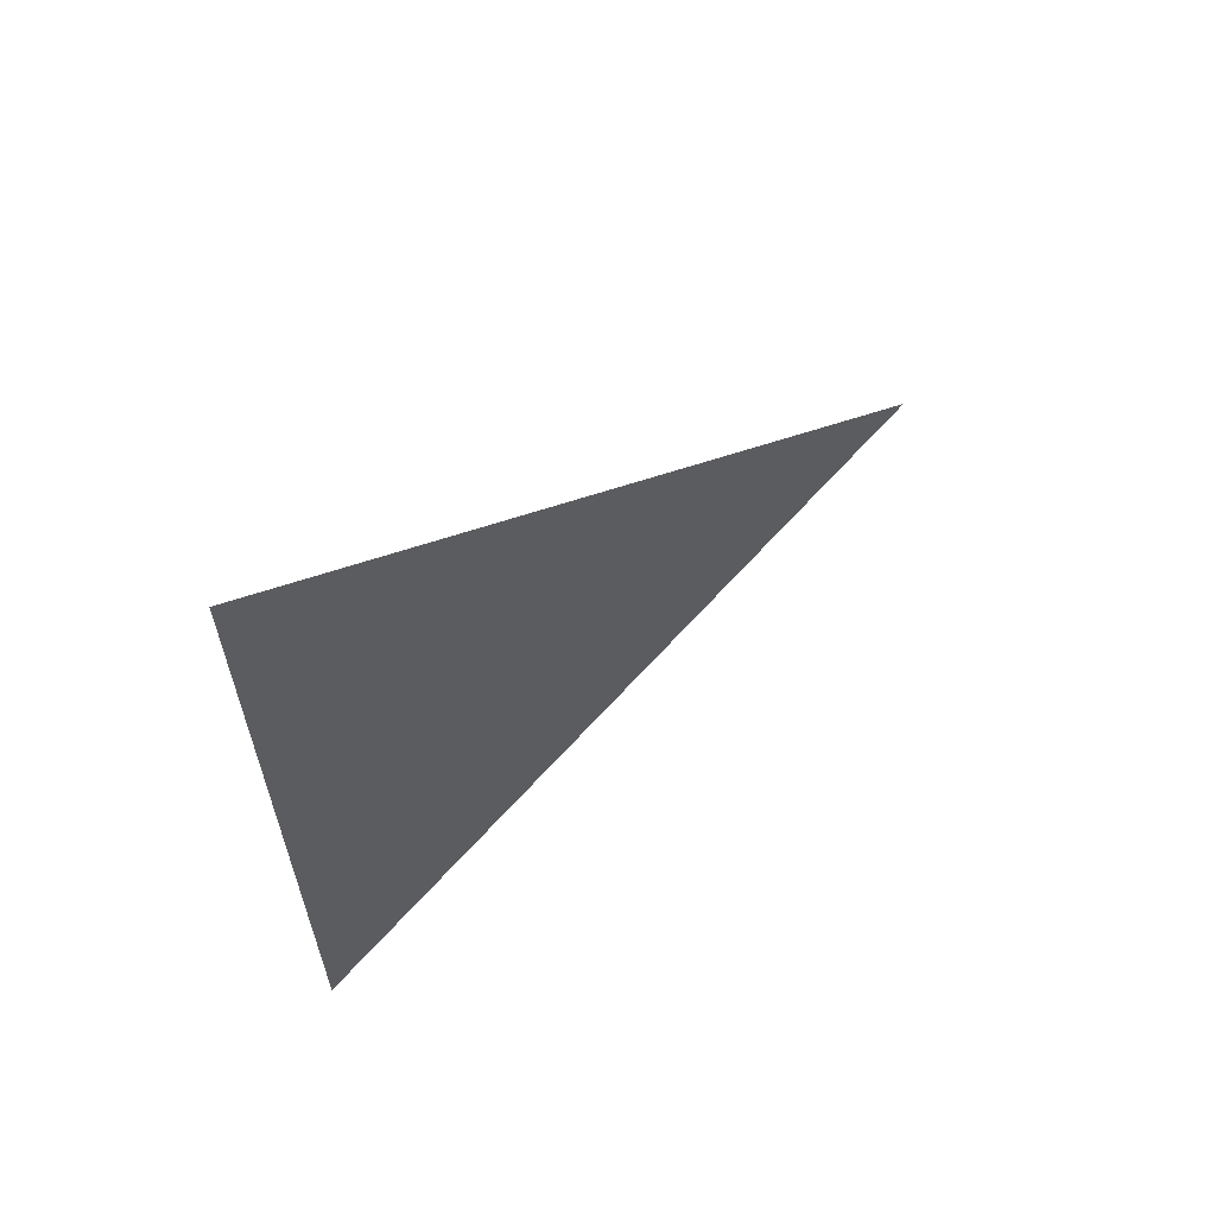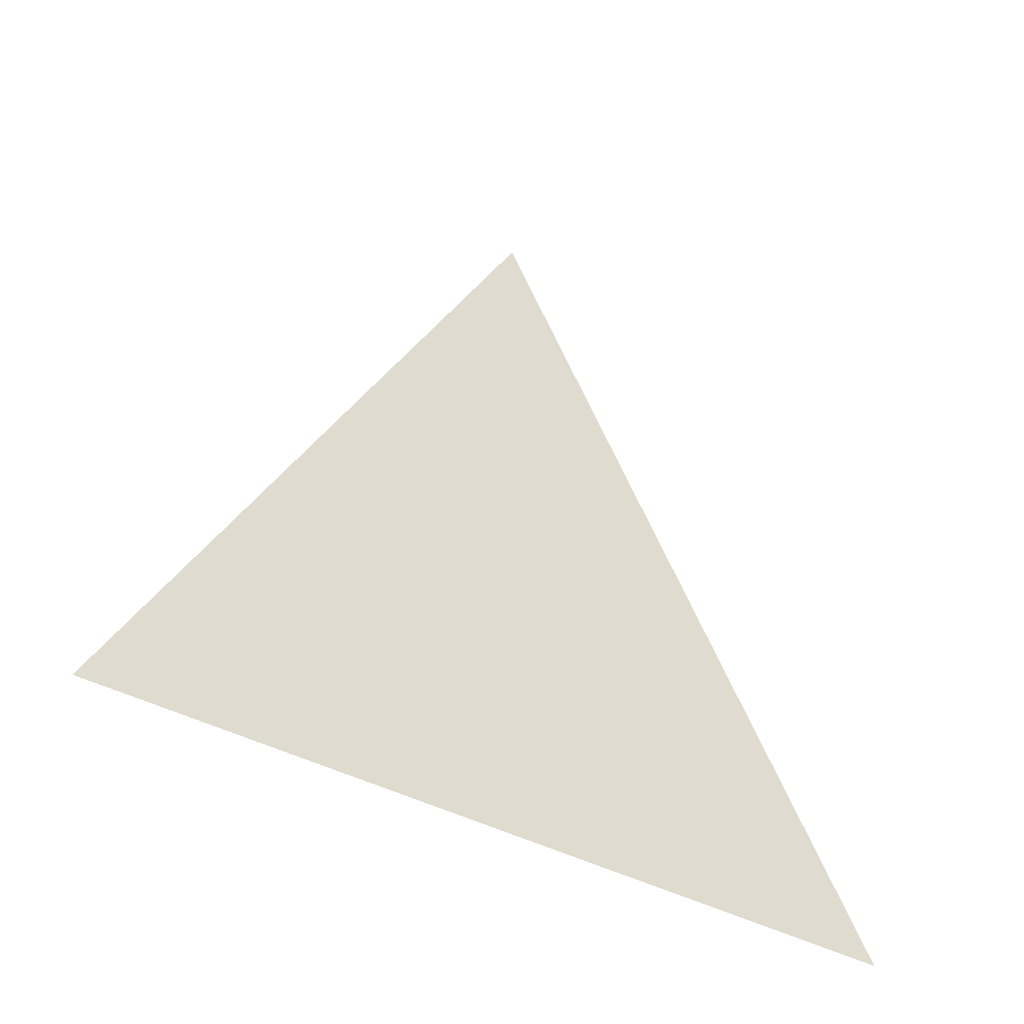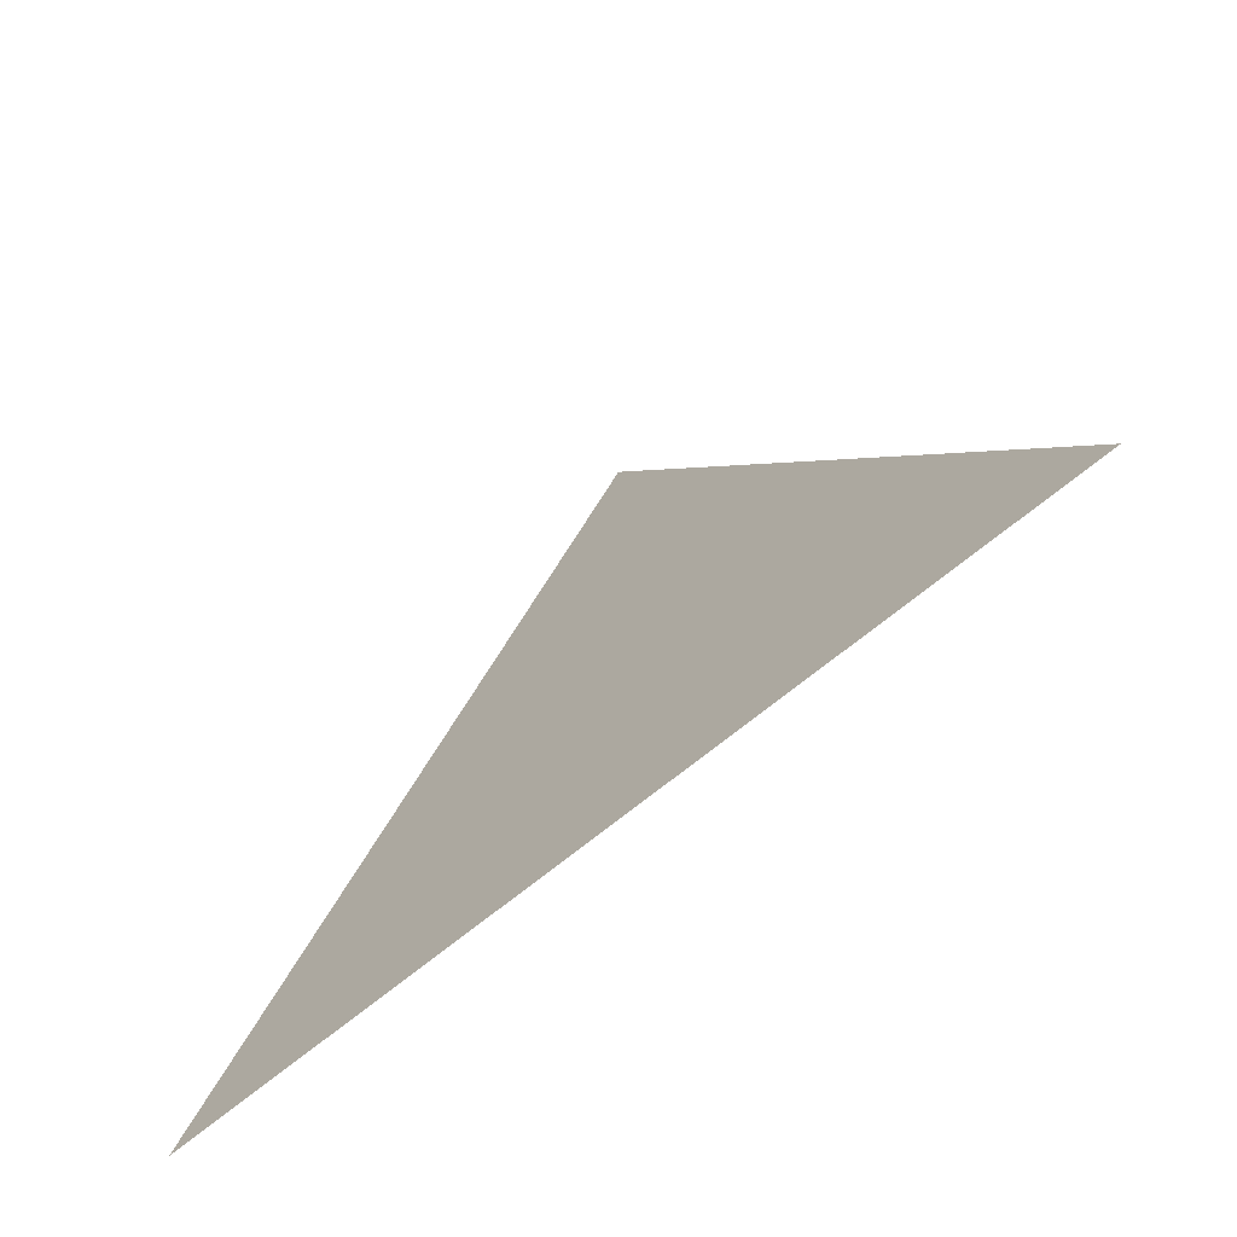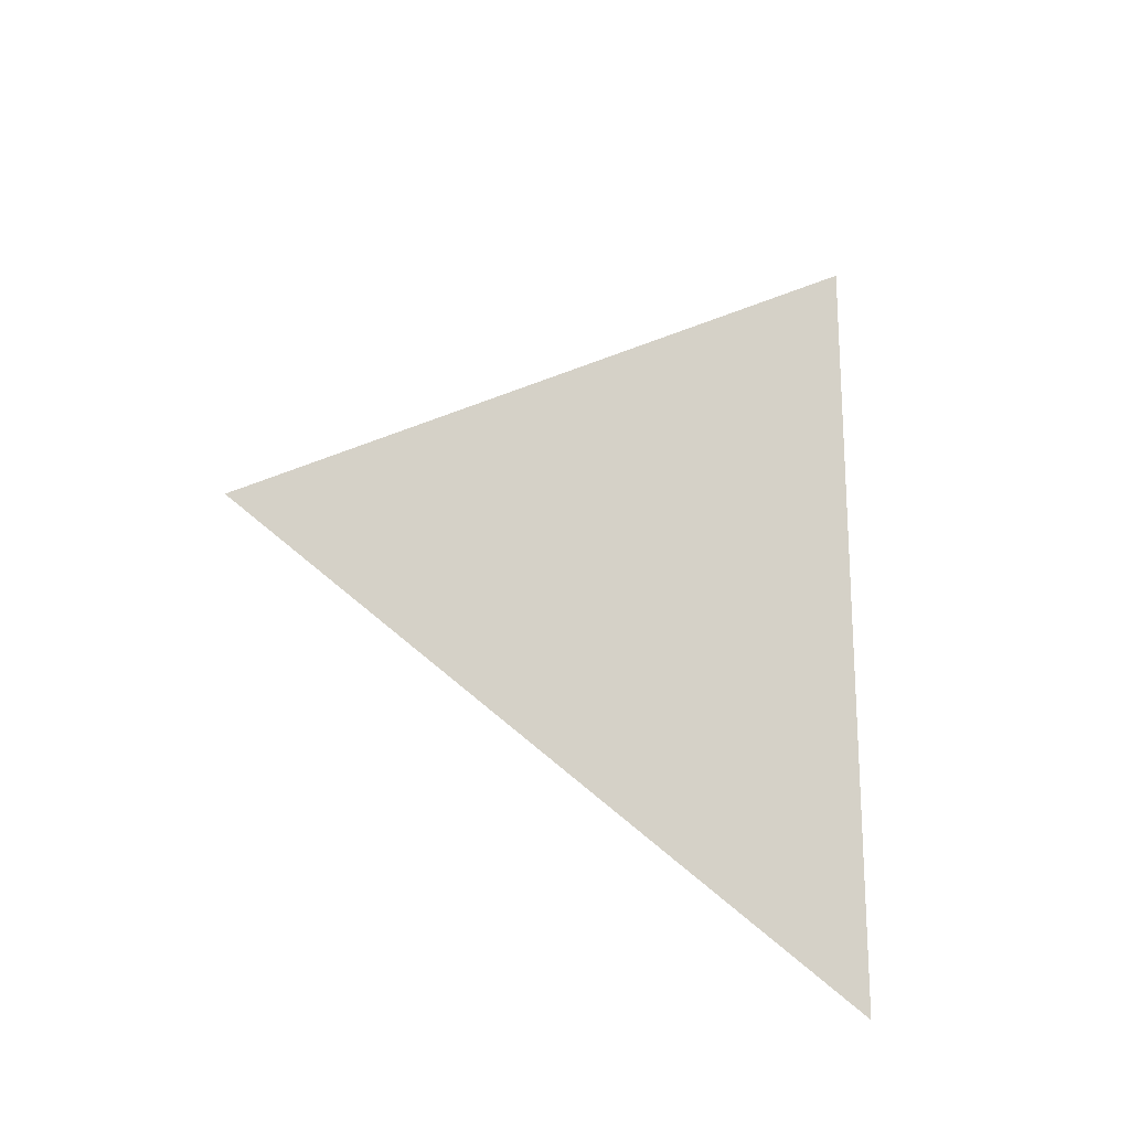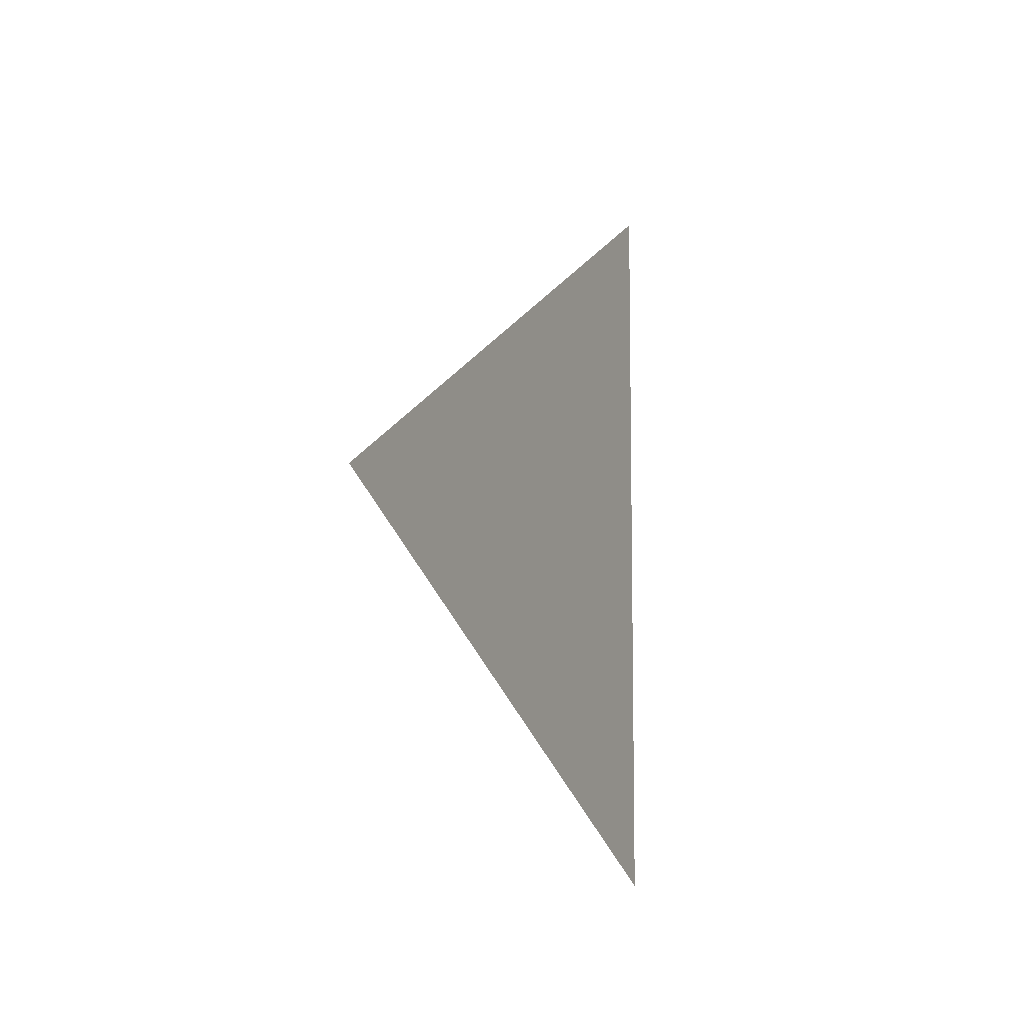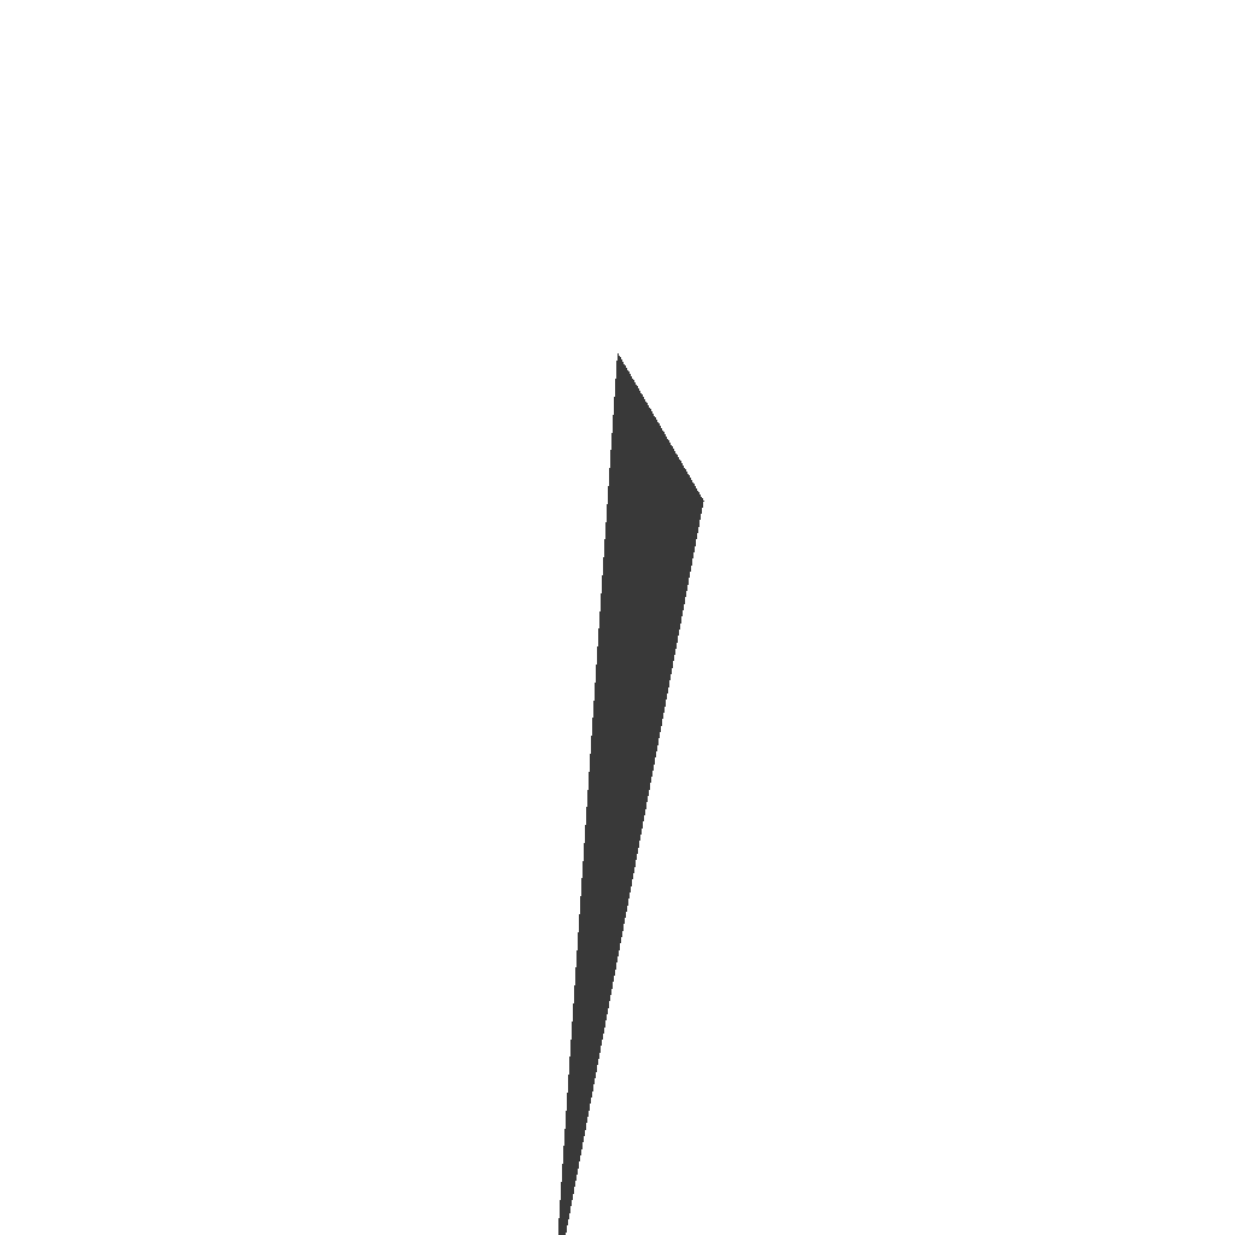
<metadata>
{"format":"obj","ext":"obj","renderer":"f3d","projection":"perspective","resolution":1024,"background":"white","views":[{"elev":61.8,"azim":51.9,"up":"+Z"},{"elev":-39.6,"azim":55.3,"up":"+Y"},{"elev":-67.9,"azim":129.8,"up":"+Y"},{"elev":-19.8,"azim":-121.7,"up":"+Z"},{"elev":-7.9,"azim":-155.4,"up":"+Z"},{"elev":-48.4,"azim":-7.1,"up":"+Y"}]}
</metadata>
<code>
v 1.409 1.039 0
v 1.409 0.9639 0.0433
v 1.409 0.9639 -0.0433
g group_17533648_140627863018080
f 1 2 3

</code>
